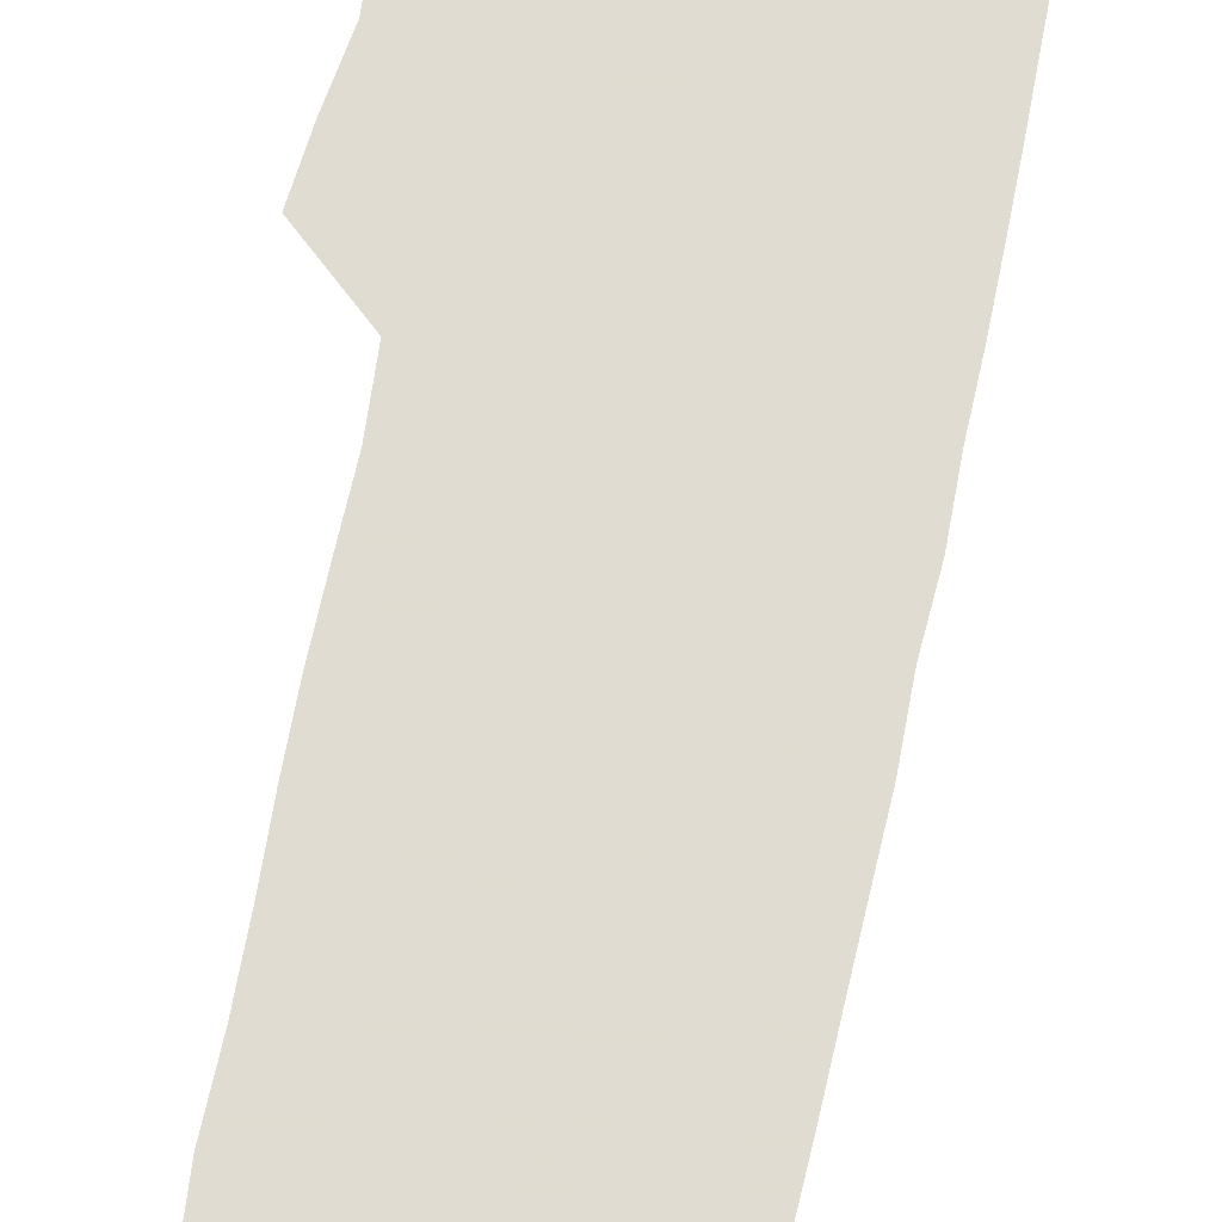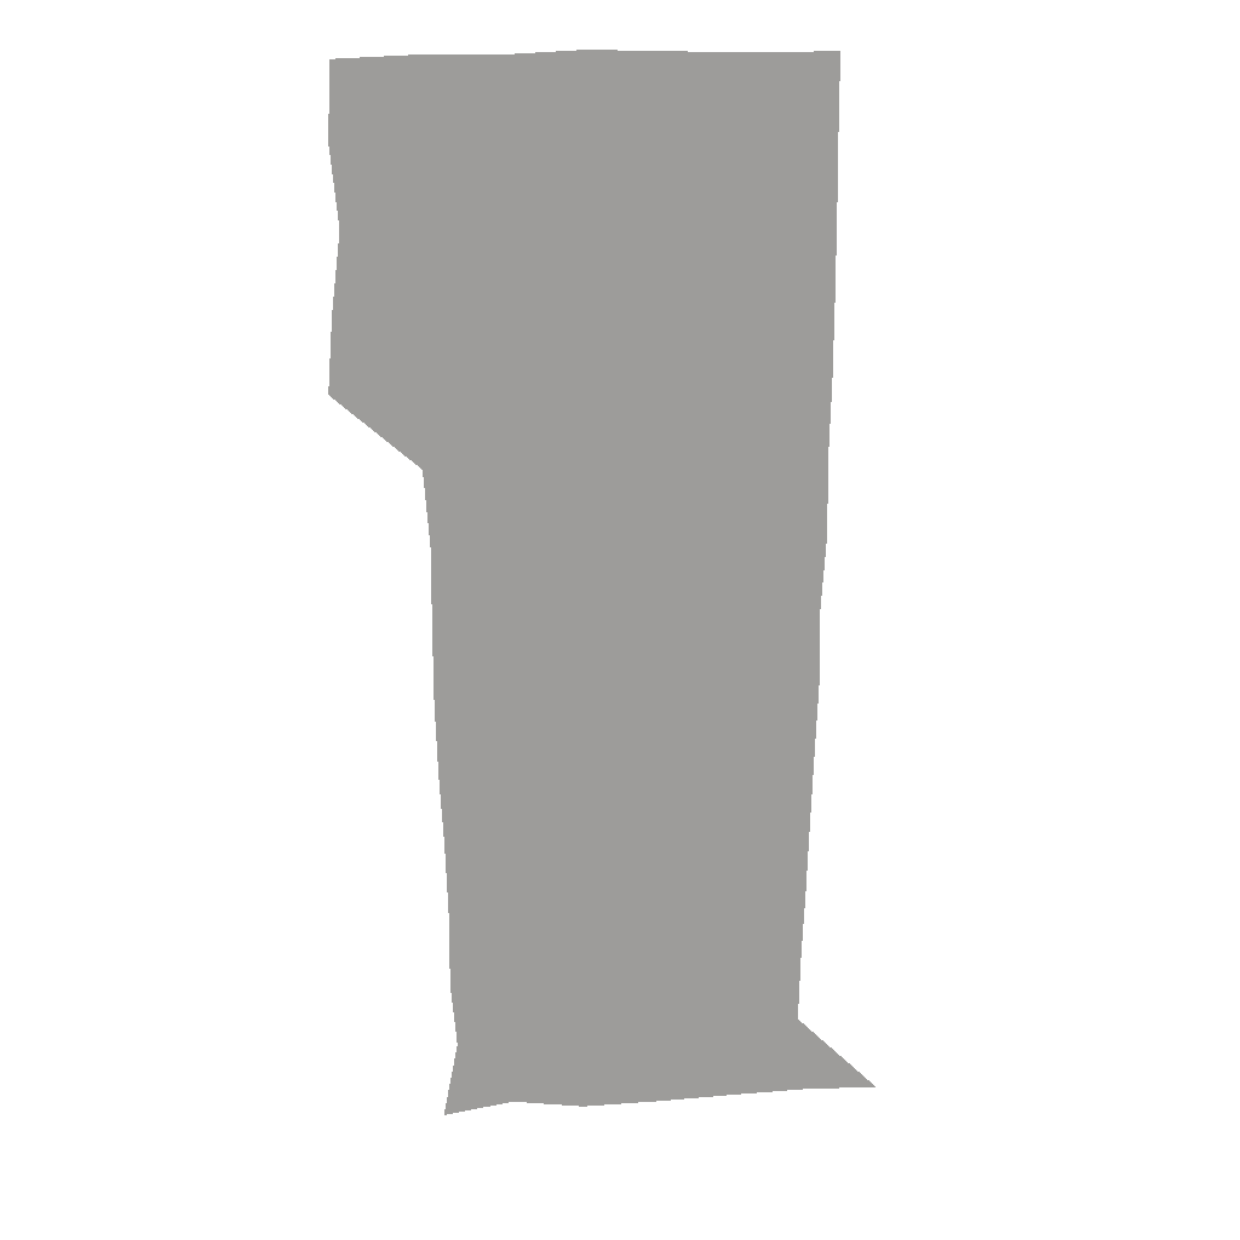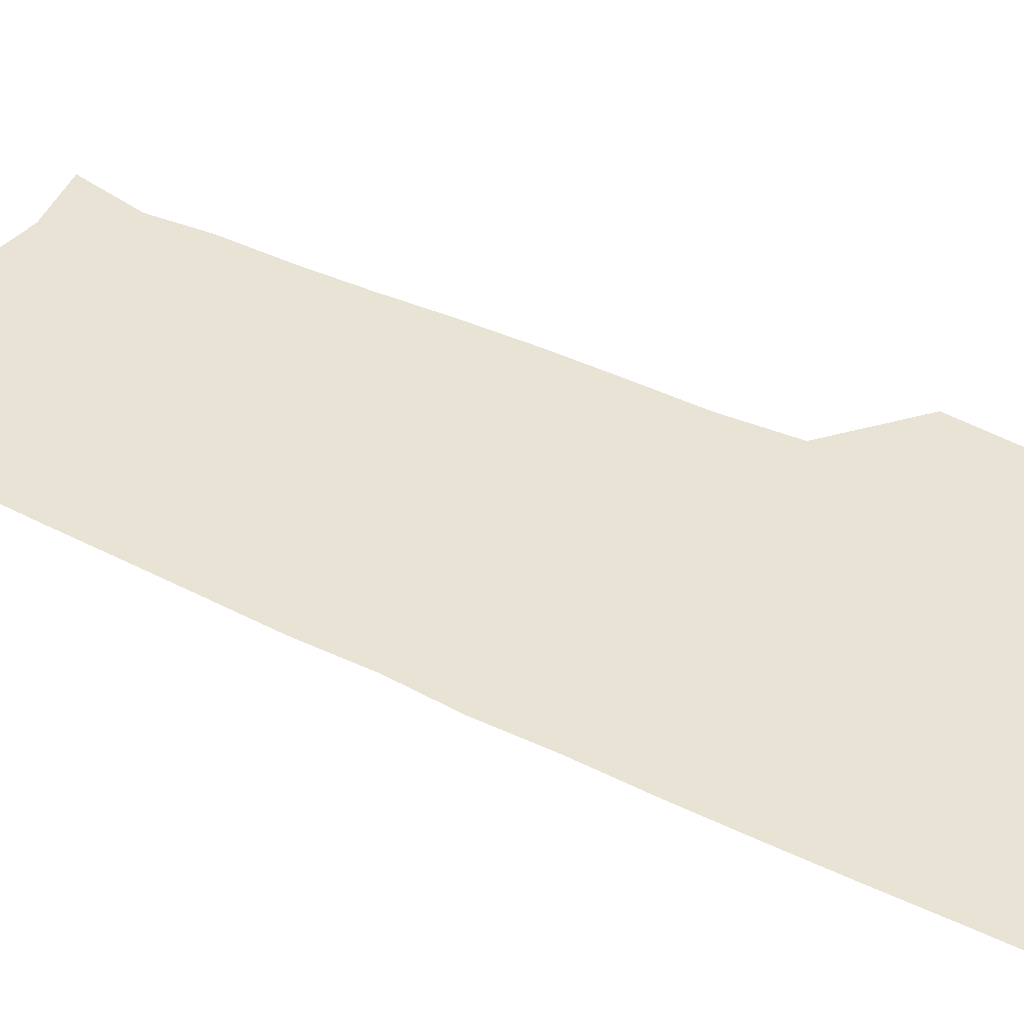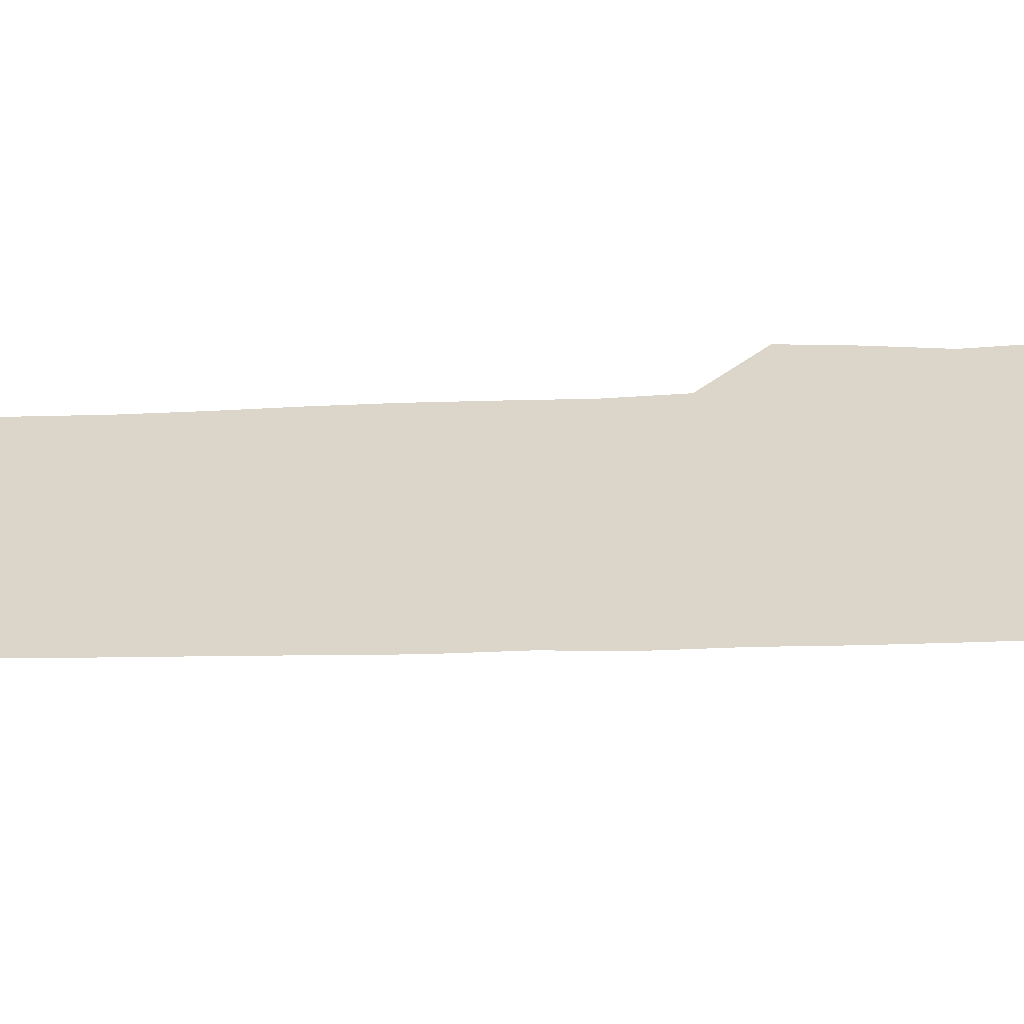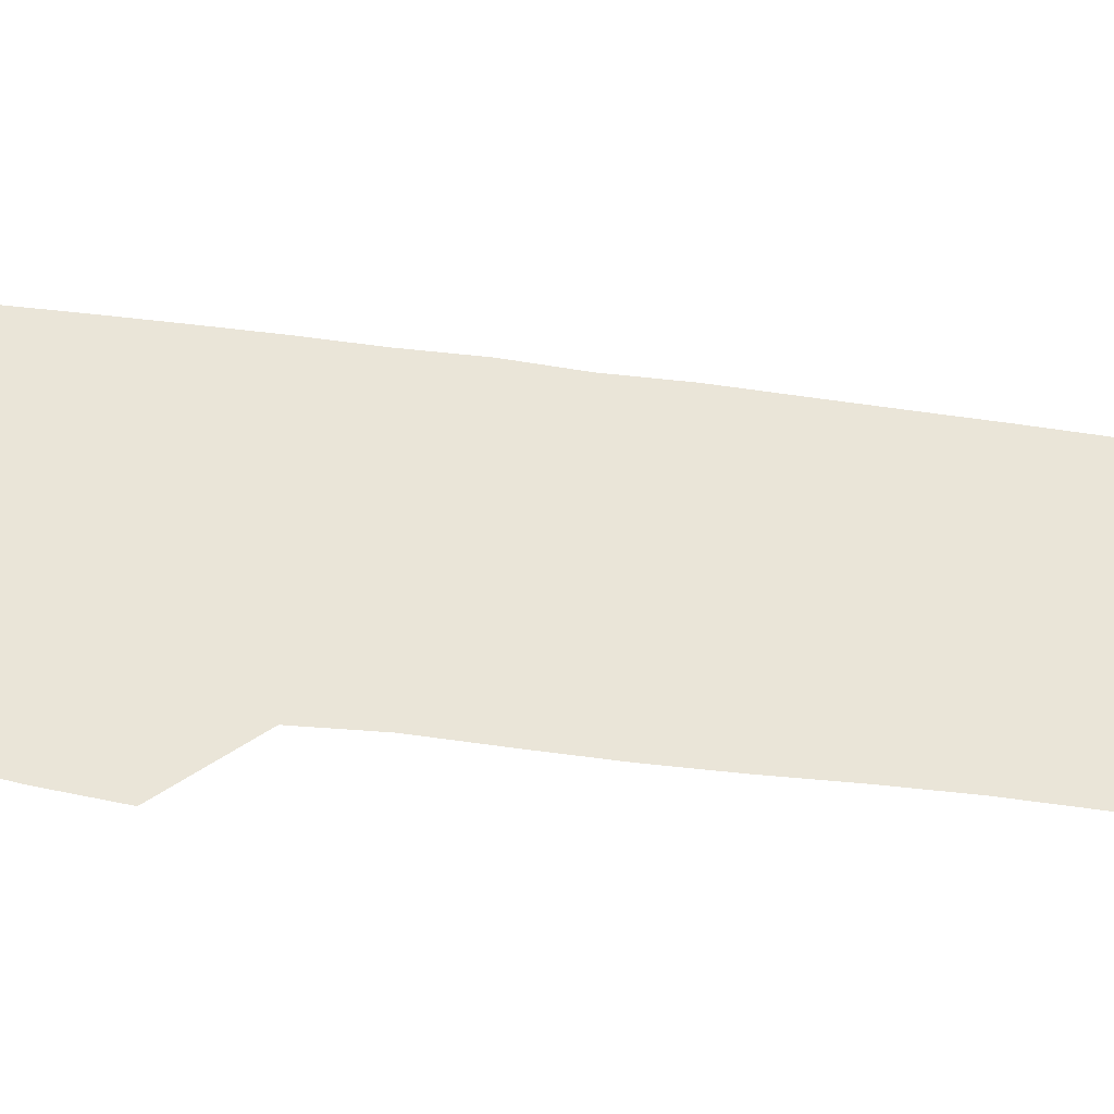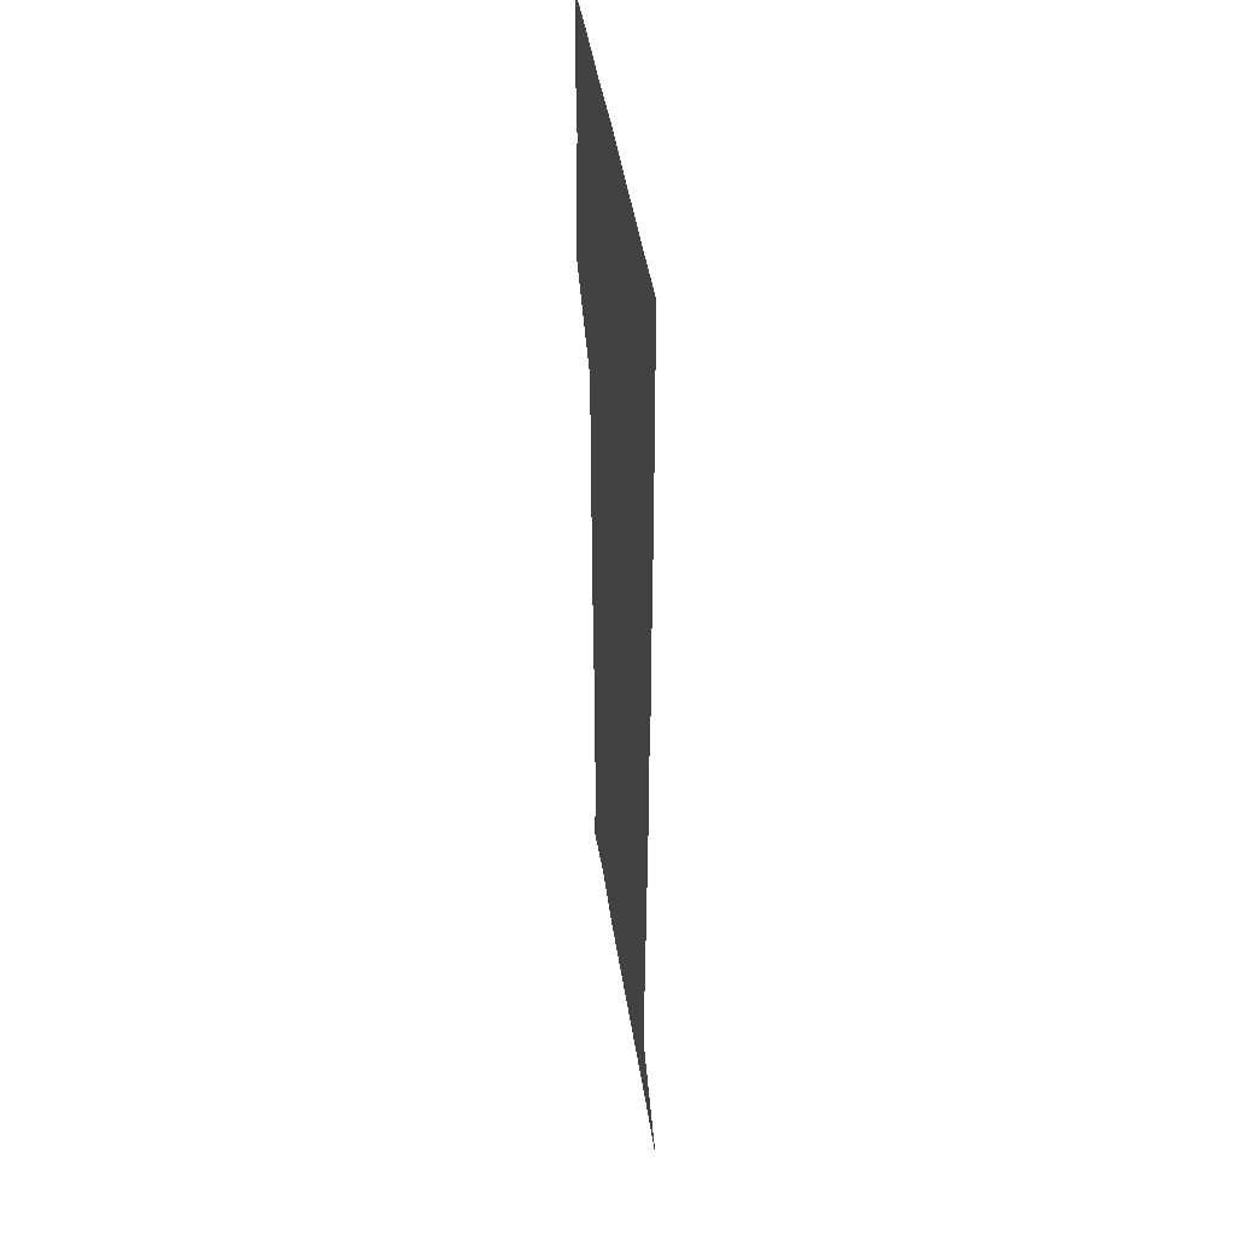
<metadata>
{"format":"obj","ext":"obj","renderer":"f3d","projection":"perspective","resolution":1024,"background":"white","views":[{"elev":69.3,"azim":11.9,"up":"+Z"},{"elev":20.1,"azim":-5.2,"up":"+Y"},{"elev":42.3,"azim":120.3,"up":"+Z"},{"elev":29.8,"azim":87.1,"up":"+Z"},{"elev":44.5,"azim":-80.7,"up":"+Z"},{"elev":45.1,"azim":81.5,"up":"+Y"}]}
</metadata>
<code>
v 475 449.4 0
v 477.5 478.8 0
v 481.5 510.1 0
v 478.8 541.1 0
v 480.4 570.1 0
v 509.6 143.8 0
v 515.9 176.4 0
v 513.6 203.5 0
v 513.8 234.8 0
v 512.9 265.7 0
v 511.3 295.9 0
v 510.4 326.1 0
v 510.5 357 0
v 510.8 389 0
v 508.6 420 0
v 512.5 451.4 0
v 510.8 480.6 0
v 513 510.4 0
v 513 539.6 0
v 509.9 571.2 0
v 538.3 148.6 0
v 543.6 181.9 0
v 545.4 213.6 0
v 544.9 242.9 0
v 543.7 271.9 0
v 543.3 301.9 0
v 542.9 331.7 0
v 542.2 361.5 0
v 541.9 391.7 0
v 542.8 422.4 0
v 543.5 452.2 0
v 543.2 481.3 0
v 543.3 510.2 0
v 543.8 538.4 0
v 540.3 570.9 0
v 566.9 144.7 0
v 571.6 183.6 0
v 573.7 218.3 0
v 573 245.3 0
v 572.8 274.6 0
v 572.5 304.1 0
v 572.3 333.7 0
v 572.3 363.7 0
v 572.4 393.5 0
v 572.4 423 0
v 572.9 452.6 0
v 572.3 481.4 0
v 572.5 510.4 0
v 572.2 539.1 0
v 569.9 572.3 0
v 598.3 145.5 0
v 600.2 186.6 0
v 600.7 216 0
v 600.7 244.3 0
v 600.8 275.4 0
v 600.9 304 0
v 601 335.5 0
v 601 364.3 0
v 601.1 393.3 0
v 601.3 422.6 0
v 601.2 452.5 0
v 601.3 481.4 0
v 601.3 510.5 0
v 601.2 538.9 0
v 600.3 571.5 0
v 630.3 146.9 0
v 628.4 183 0
v 628 214.8 0
v 628.5 244.1 0
v 628.8 273.9 0
v 629.4 303 0
v 629.2 333.8 0
v 629.4 363.5 0
v 630 392.5 0
v 630.5 422 0
v 630.3 452 0
v 630.4 481.4 0
v 630.7 510.8 0
v 630.4 540.1 0
v 630.7 570.6 0
v 660.5 147.9 0
v 655.6 181.1 0
v 656.2 209.6 0
v 657.4 238.9 0
v 658.3 268.9 0
v 659.2 298.8 0
v 660.3 328.7 0
v 659.8 360 0
v 661.6 389.5 0
v 661.1 420.4 0
v 661.8 450.5 0
v 661.8 480.8 0
v 661.6 511 0
v 661.2 541.1 0
v 661 570.9 0
v 689.5 147.2 0
v 691 571 0
v 691 601 0
f 15 16 1
f 1 16 2
f 16 17 2
f 2 17 3
f 17 18 3
f 3 18 4
f 18 19 4
f 4 19 5
f 19 20 5
f 6 21 7
f 21 22 7
f 7 22 8
f 22 23 8
f 8 23 9
f 23 24 9
f 9 24 10
f 24 25 10
f 10 25 11
f 25 26 11
f 11 26 12
f 26 27 12
f 12 27 13
f 27 28 13
f 13 28 14
f 28 29 14
f 14 29 15
f 29 30 15
f 15 30 16
f 30 31 16
f 16 31 17
f 31 32 17
f 17 32 18
f 32 33 18
f 18 33 19
f 33 34 19
f 19 34 20
f 34 35 20
f 21 36 22
f 36 37 22
f 22 37 23
f 37 38 23
f 23 38 24
f 38 39 24
f 24 39 25
f 39 40 25
f 25 40 26
f 40 41 26
f 26 41 27
f 41 42 27
f 27 42 28
f 42 43 28
f 28 43 29
f 43 44 29
f 29 44 30
f 44 45 30
f 30 45 31
f 45 46 31
f 31 46 32
f 46 47 32
f 32 47 33
f 47 48 33
f 33 48 34
f 48 49 34
f 34 49 35
f 49 50 35
f 36 51 37
f 51 52 37
f 37 52 38
f 52 53 38
f 38 53 39
f 53 54 39
f 39 54 40
f 54 55 40
f 40 55 41
f 55 56 41
f 41 56 42
f 56 57 42
f 42 57 43
f 57 58 43
f 43 58 44
f 58 59 44
f 44 59 45
f 59 60 45
f 45 60 46
f 60 61 46
f 46 61 47
f 61 62 47
f 47 62 48
f 62 63 48
f 48 63 49
f 63 64 49
f 49 64 50
f 64 65 50
f 51 66 52
f 66 67 52
f 52 67 53
f 67 68 53
f 53 68 54
f 68 69 54
f 54 69 55
f 69 70 55
f 55 70 56
f 70 71 56
f 56 71 57
f 71 72 57
f 57 72 58
f 72 73 58
f 58 73 59
f 73 74 59
f 59 74 60
f 74 75 60
f 60 75 61
f 75 76 61
f 61 76 62
f 76 77 62
f 62 77 63
f 77 78 63
f 63 78 64
f 78 79 64
f 64 79 65
f 79 80 65
f 66 81 67
f 81 82 67
f 67 82 68
f 82 83 68
f 68 83 69
f 83 84 69
f 69 84 70
f 84 85 70
f 70 85 71
f 85 86 71
f 71 86 72
f 86 87 72
f 72 87 73
f 87 88 73
f 73 88 74
f 88 89 74
f 74 89 75
f 89 90 75
f 75 90 76
f 90 91 76
f 76 91 77
f 91 92 77
f 77 92 78
f 92 93 78
f 78 93 79
f 93 94 79
f 79 94 80
f 94 95 80
f 81 96 82

</code>
